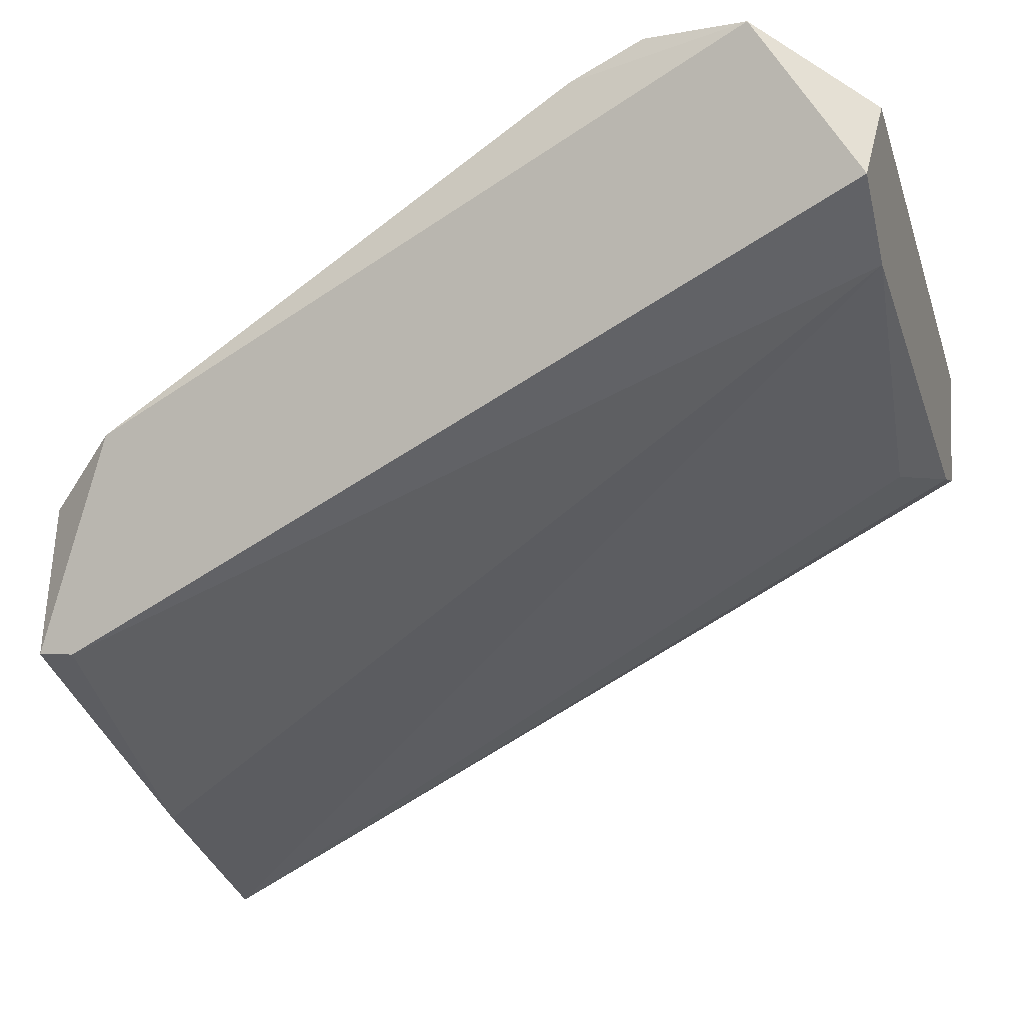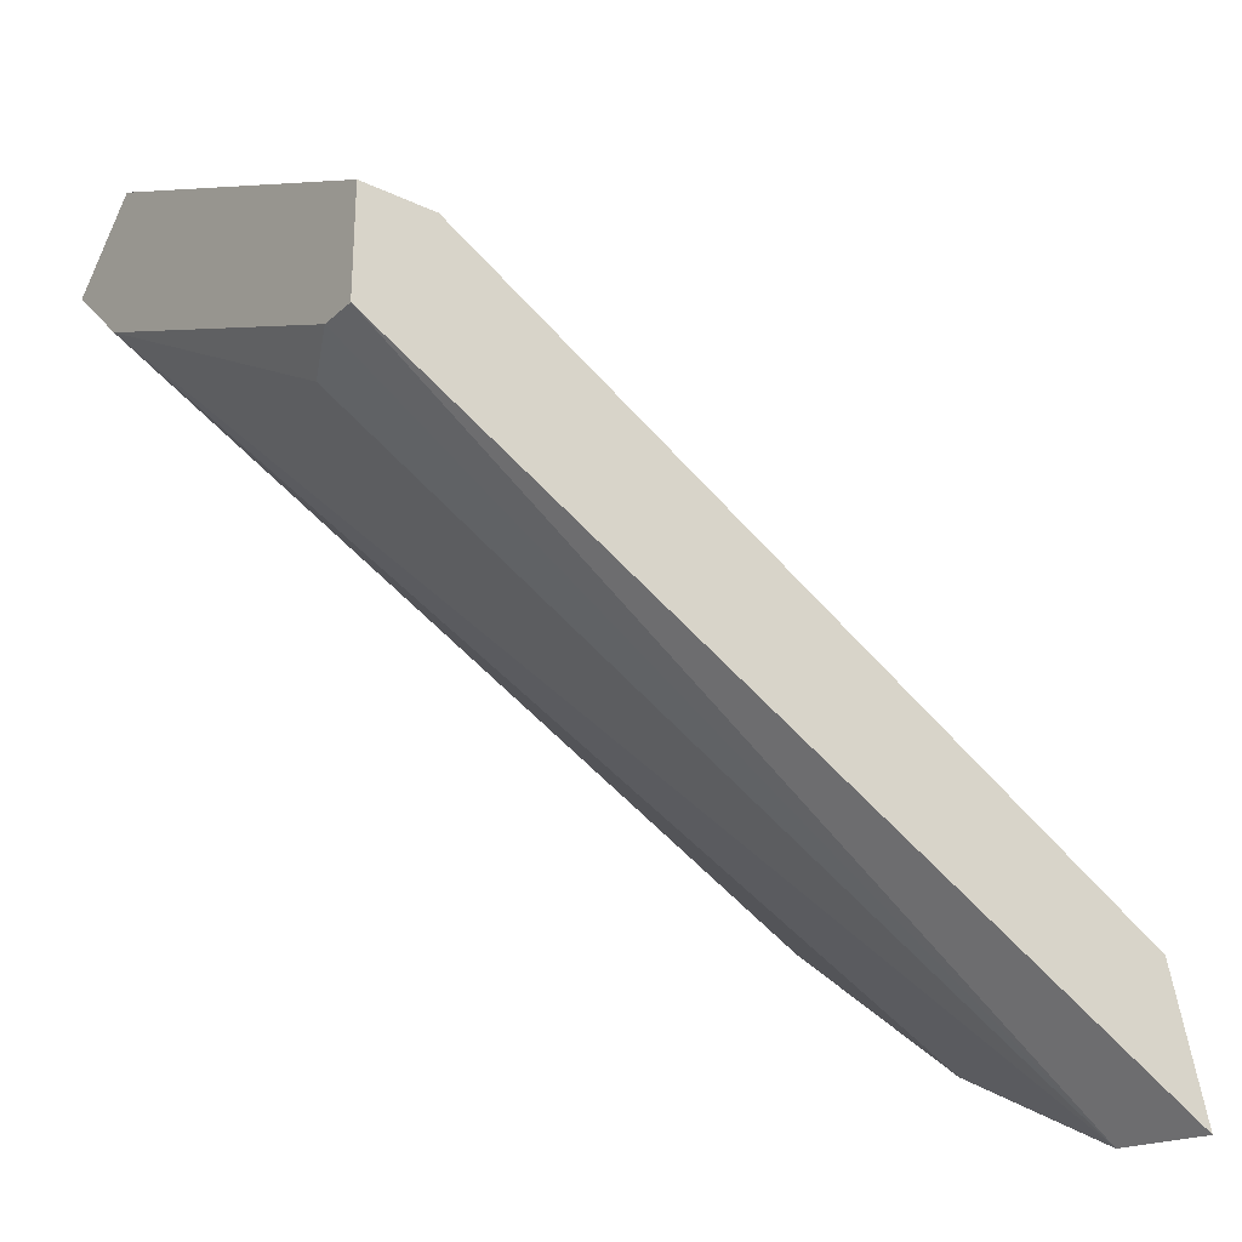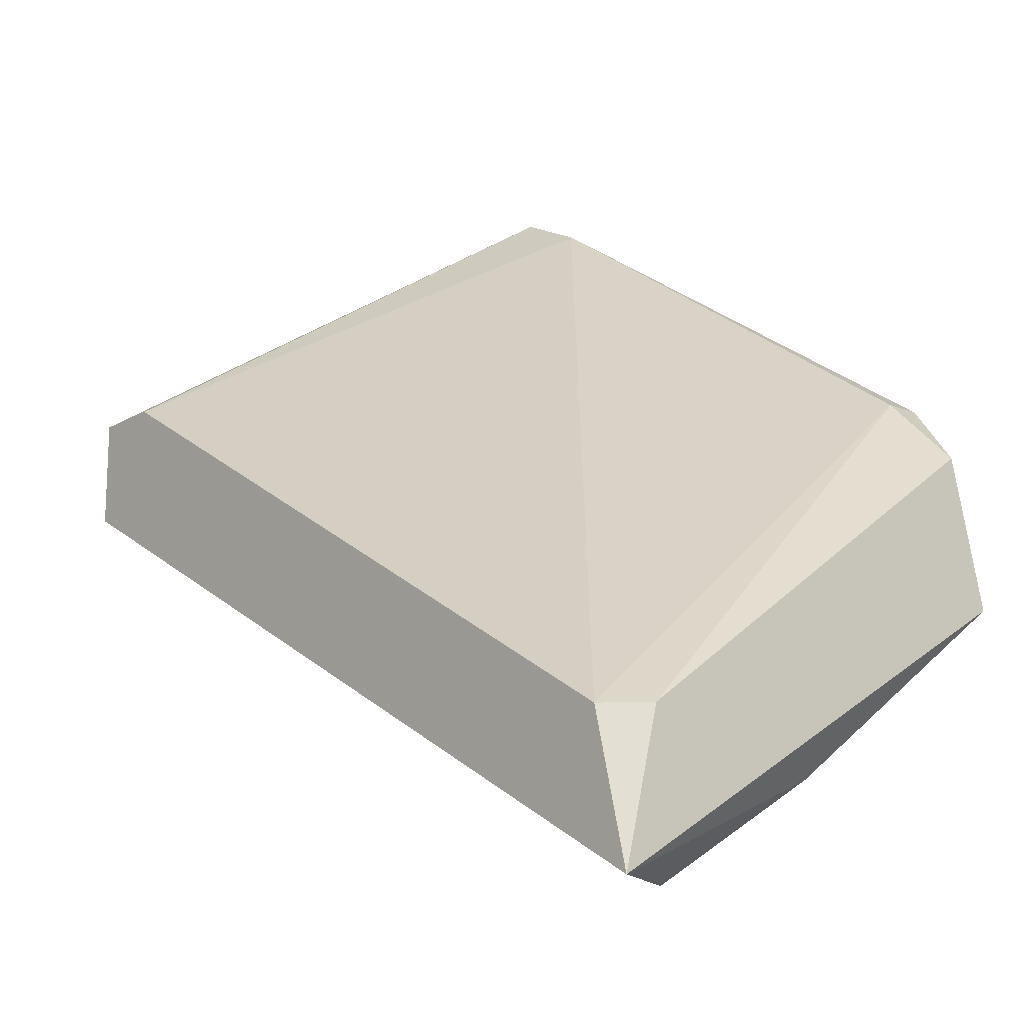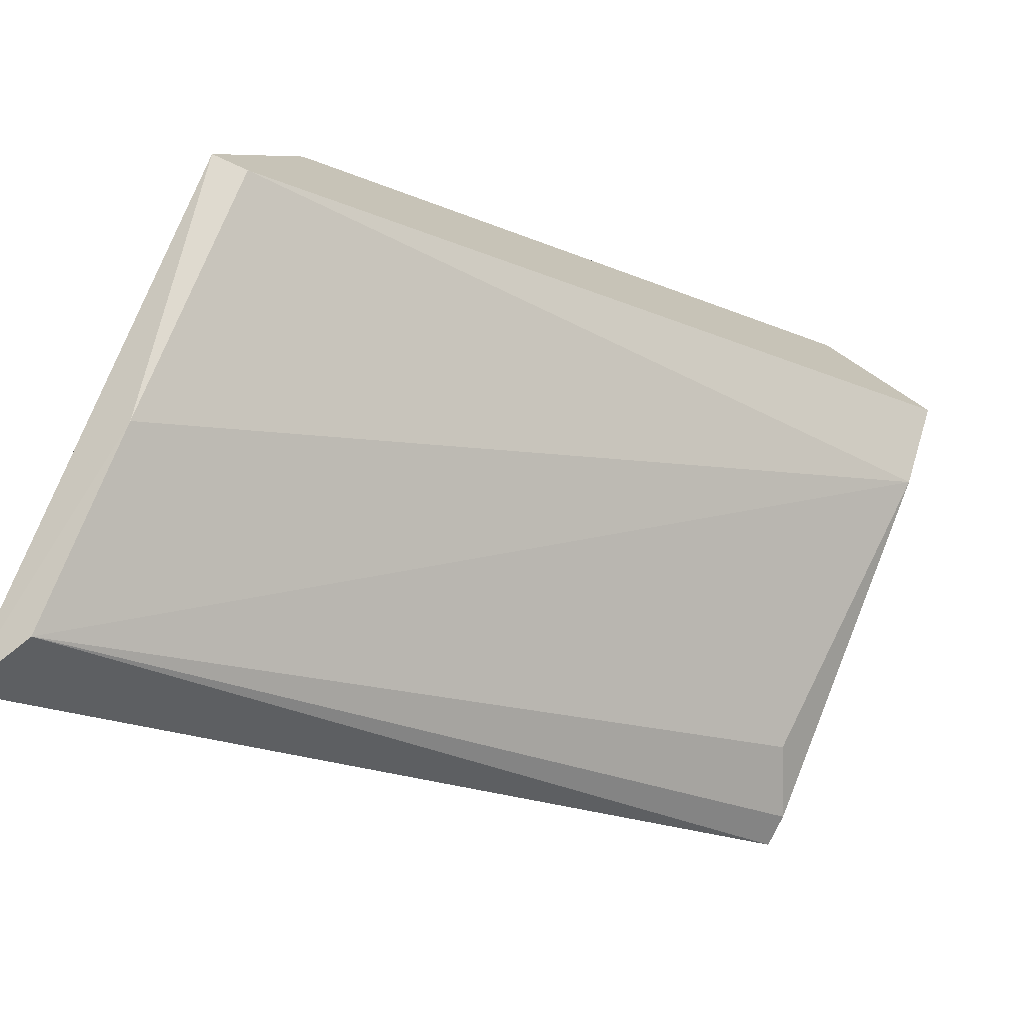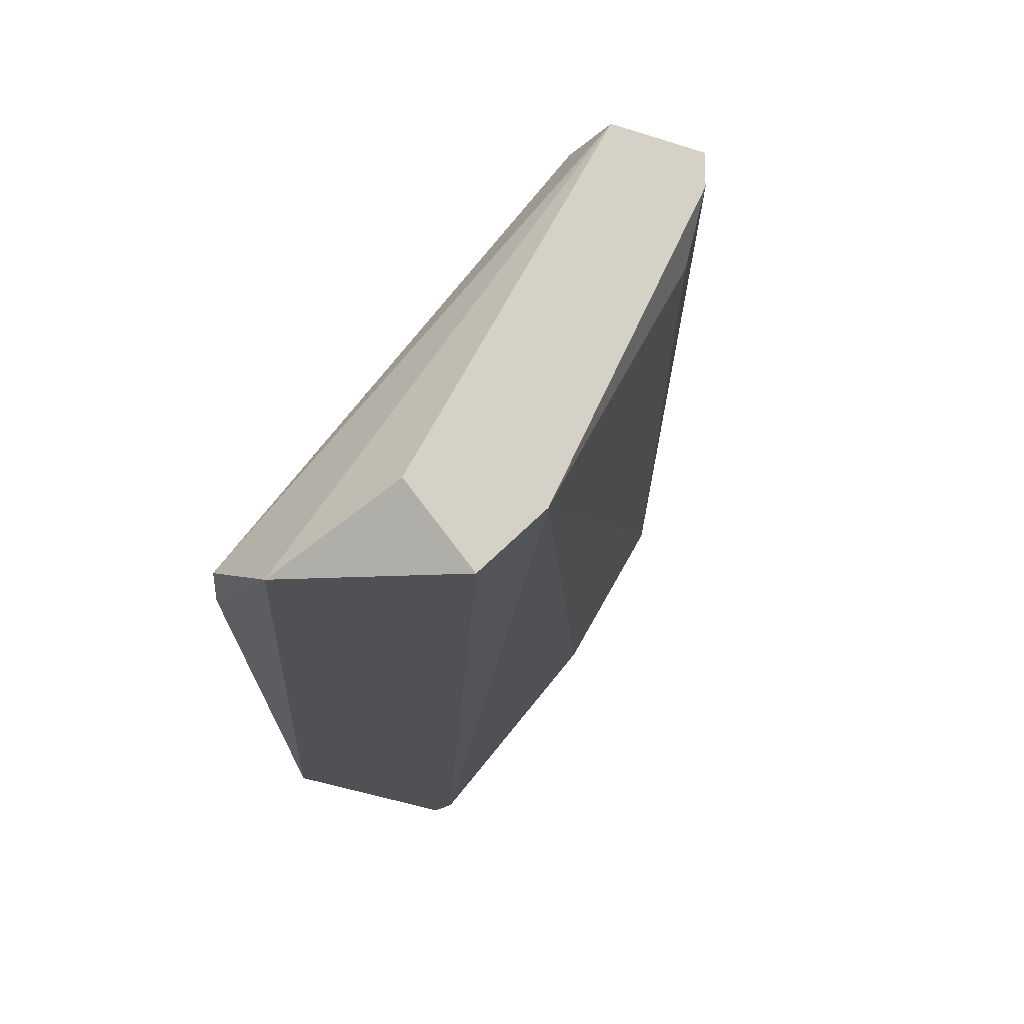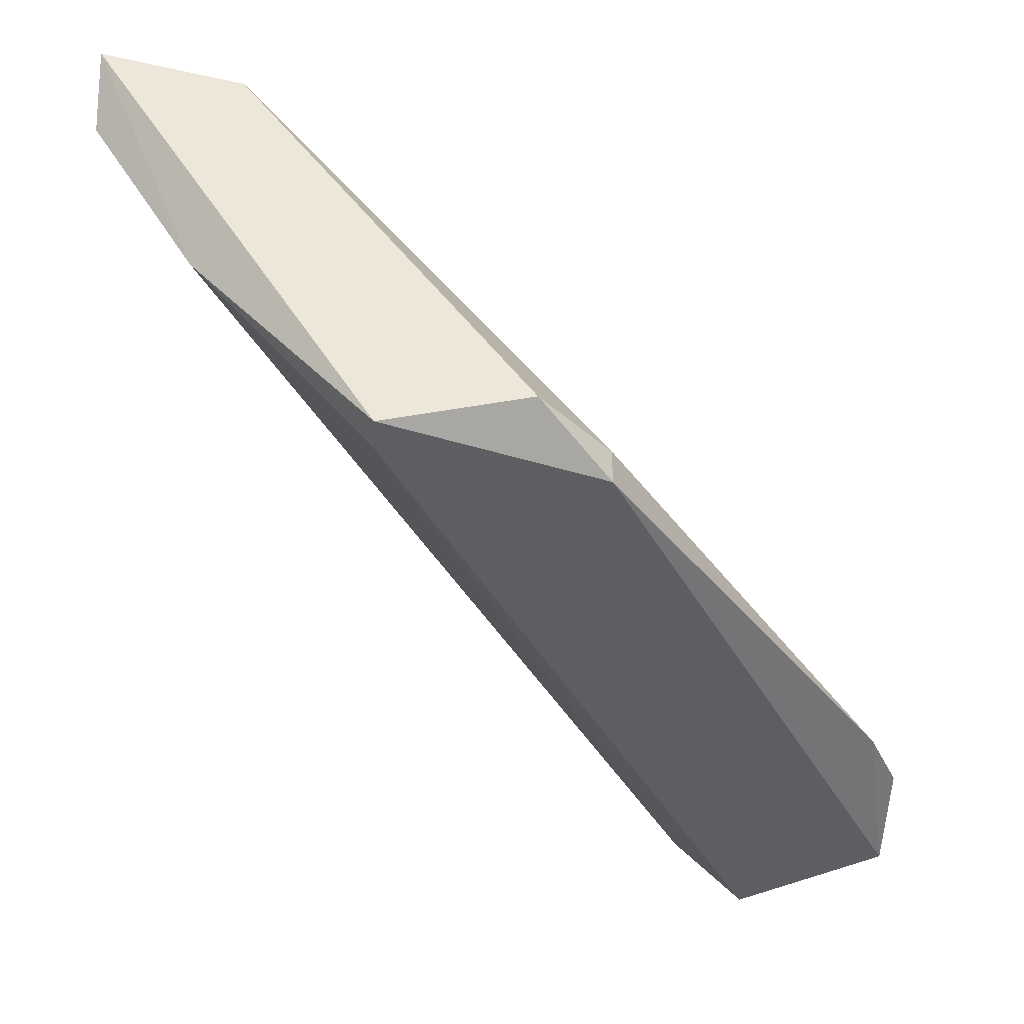
<metadata>
{"format":"obj","ext":"obj","renderer":"f3d","projection":"perspective","resolution":1024,"background":"white","views":[{"elev":-1.9,"azim":-160.8,"up":"+Y"},{"elev":-27.2,"azim":-36.3,"up":"+Y"},{"elev":-15.9,"azim":49.5,"up":"+Y"},{"elev":-74.3,"azim":155.3,"up":"+Y"},{"elev":-19.6,"azim":-121.4,"up":"+Z"},{"elev":-38.5,"azim":86.8,"up":"+Z"}]}
</metadata>
<code>
v 0.01588 -0.03959 -0.0113
v 0.0148 -0.04285 -0.01456
v 0.03873 -0.04829 -0.02544
v 0.03873 -0.05699 -0.0113
v 0.03873 -0.04394 -0.02436
v 0.03873 -0.05264 -0.01239
v 0.01371 -0.03306 -0.02327
v 0.01371 -0.03959 -0.0113
v 0.01371 -0.04285 -0.01239
v 0.01371 -0.04285 -0.0113
v 0.01371 -0.03524 -0.02544
v 0.01371 -0.03742 -0.02327
v 0.02024 -0.03088 -0.02436
v 0.03764 -0.04829 -0.02544
v 0.03764 -0.05373 -0.01891
v 0.03764 -0.05699 -0.01348
v 0.03764 -0.05264 -0.0113
v 0.03655 -0.04176 -0.02544
v 0.03655 -0.04176 -0.02436
v 0.01697 -0.03088 -0.02544
v 0.02242 -0.03197 -0.02436
f 4 15 3
f 9 10 11
f 10 9 16
f 14 11 18
f 9 11 12
f 11 14 12
f 10 16 4
f 1 10 4
f 11 10 7
f 6 4 5
f 12 14 15
f 16 12 15
f 4 16 15
f 18 11 20
f 11 7 20
f 13 1 21
f 20 13 21
f 18 20 21
f 4 6 17
f 1 4 17
f 21 1 17
f 21 17 19
f 6 5 19
f 5 18 19
f 18 21 19
f 17 6 19
f 10 1 8
f 1 13 8
f 7 10 8
f 13 20 8
f 20 7 8
f 16 9 2
f 9 12 2
f 12 16 2
f 14 18 3
f 18 5 3
f 5 4 3
f 15 14 3

</code>
